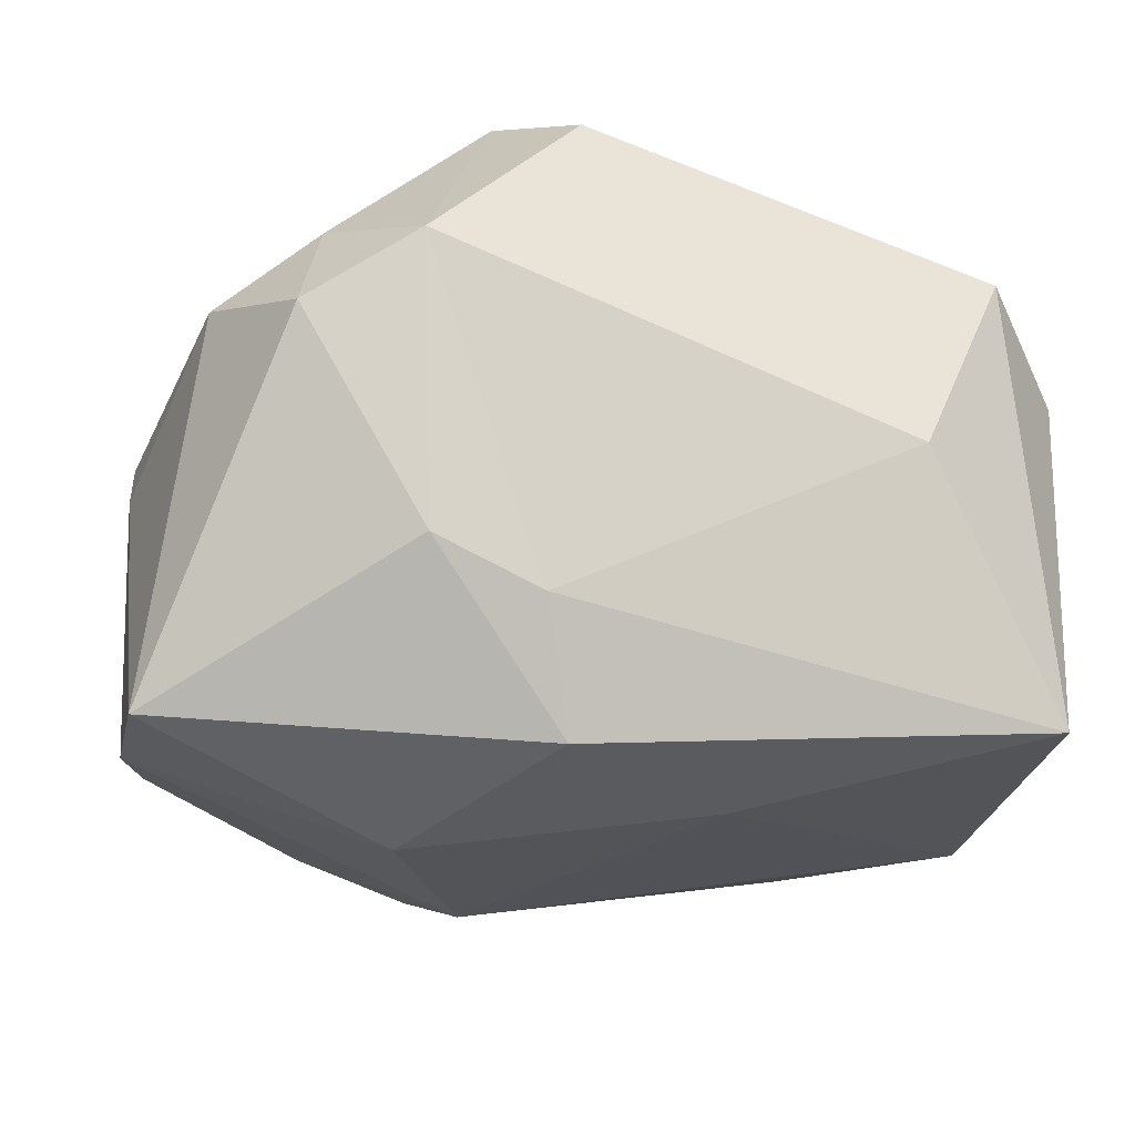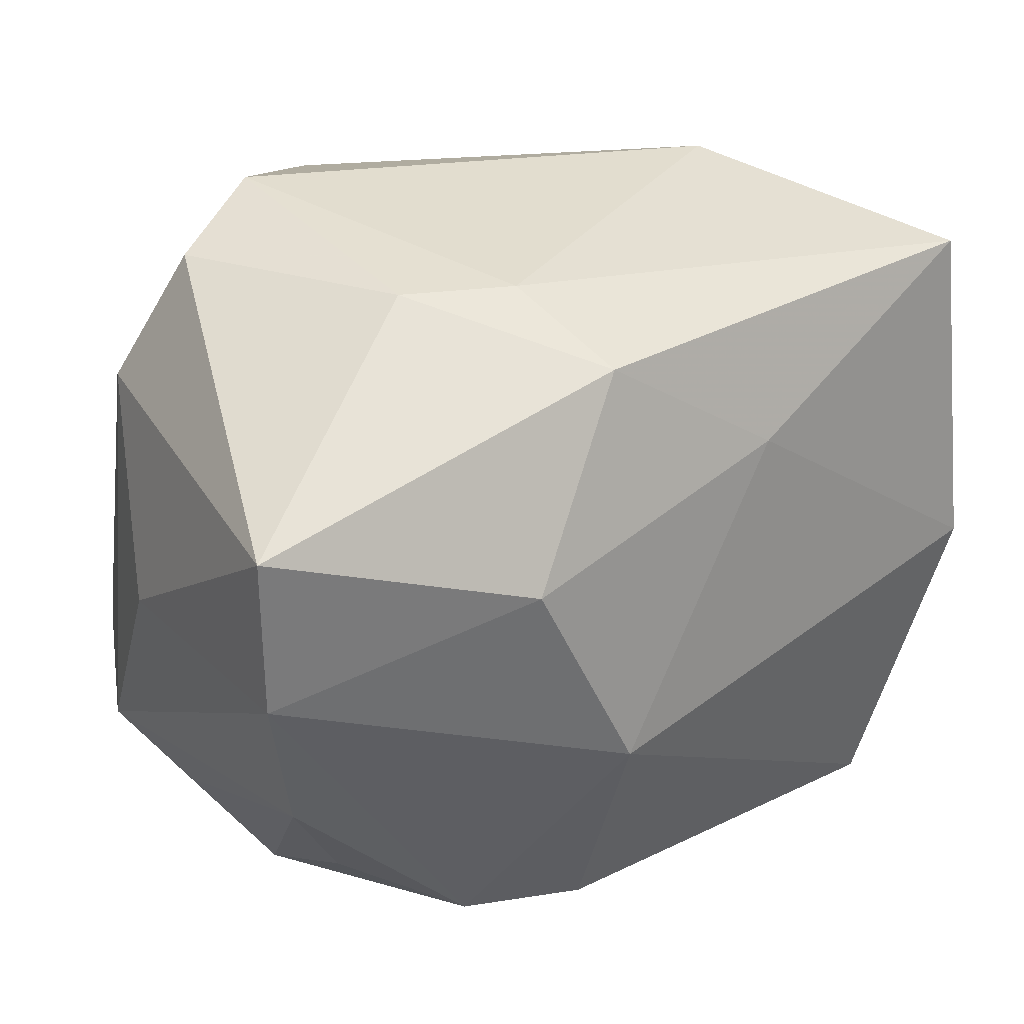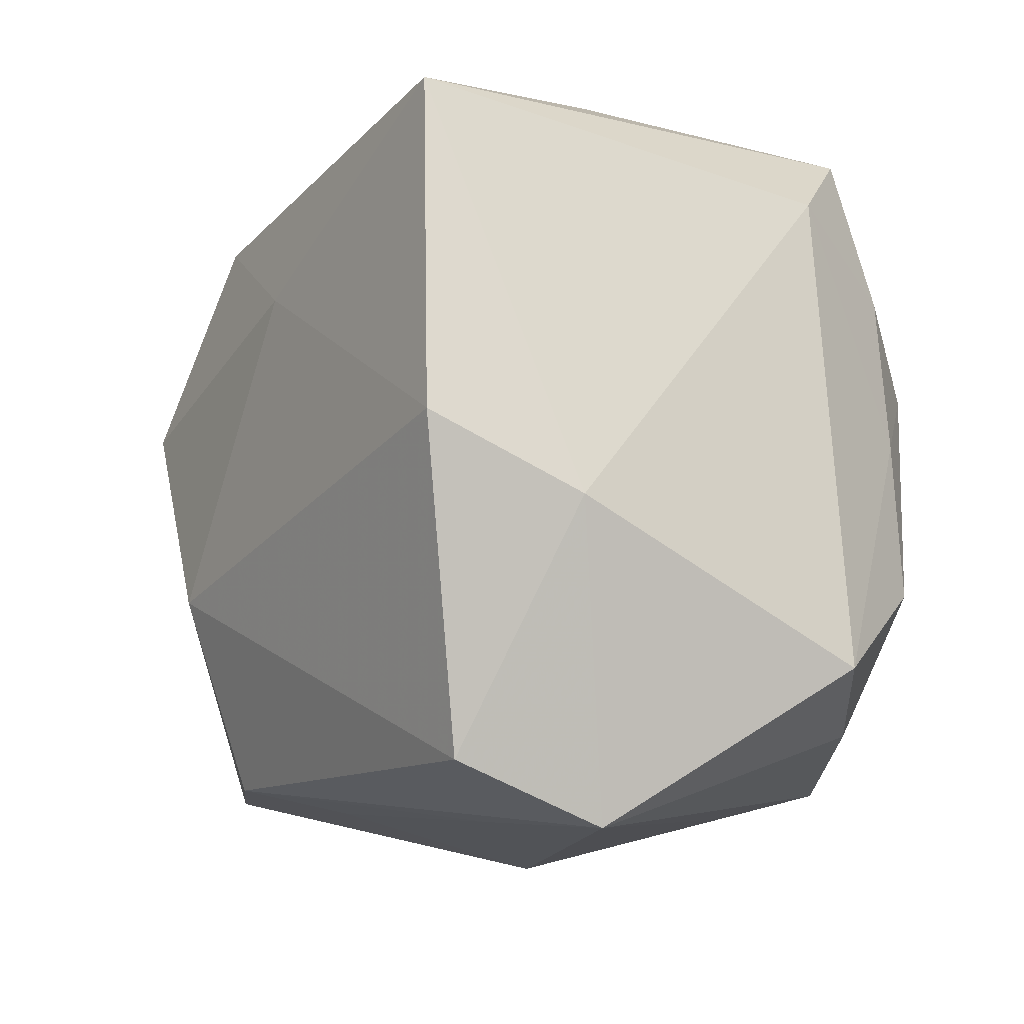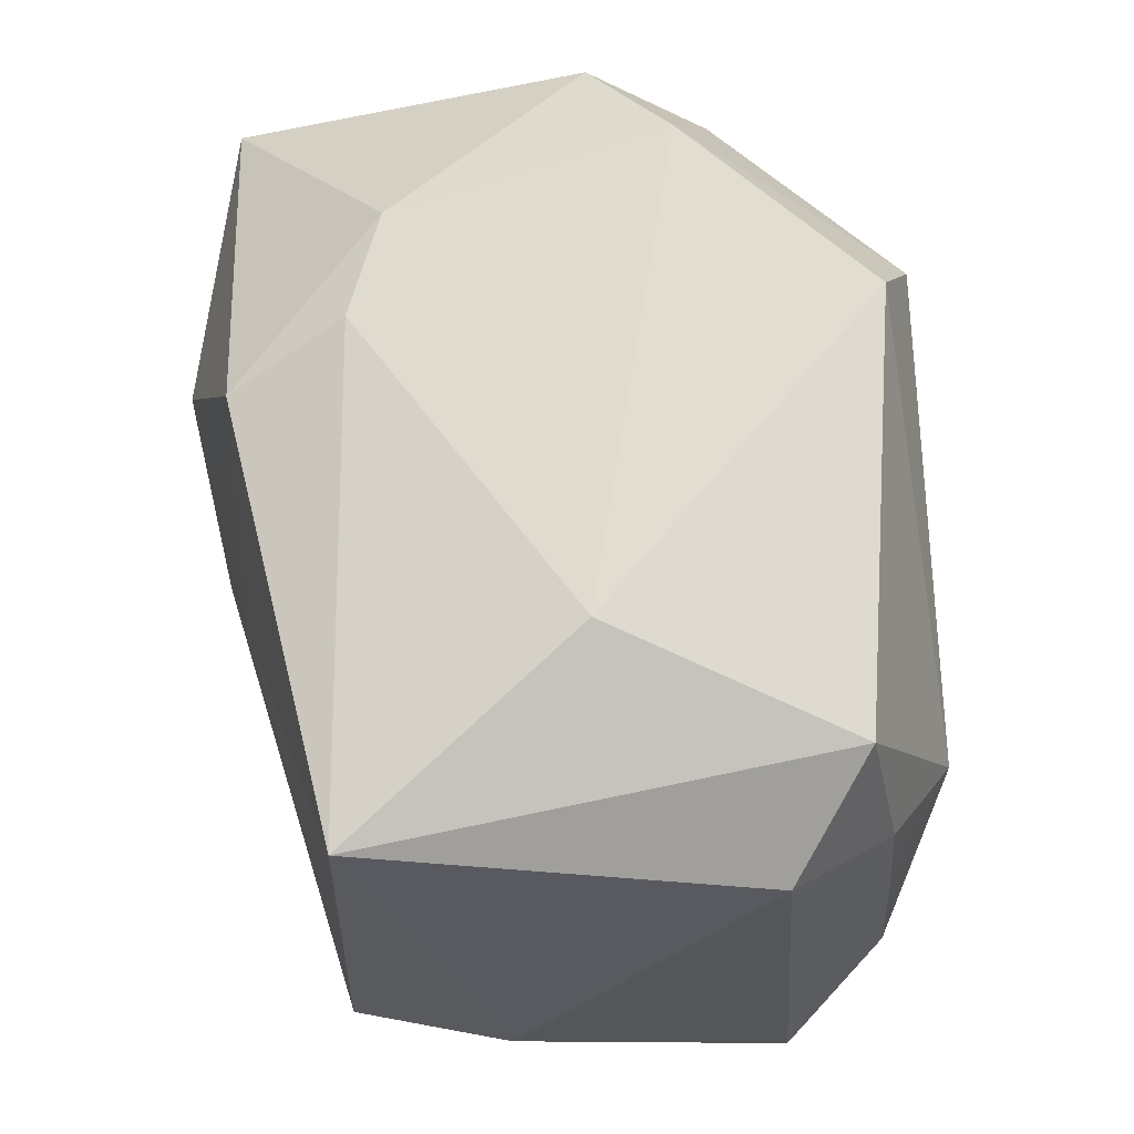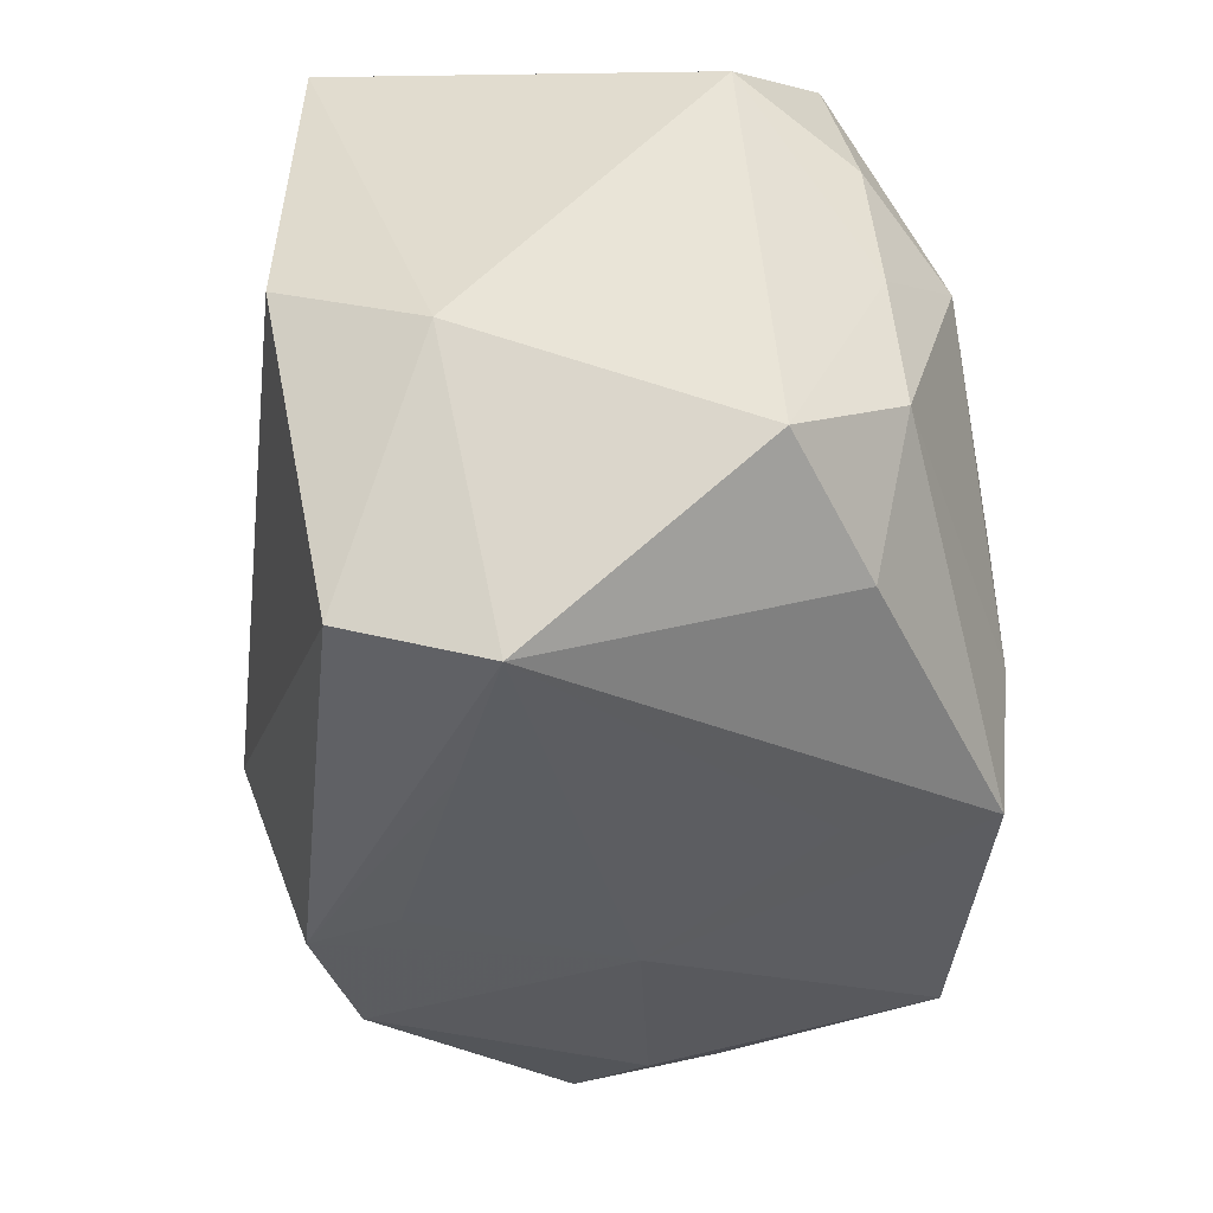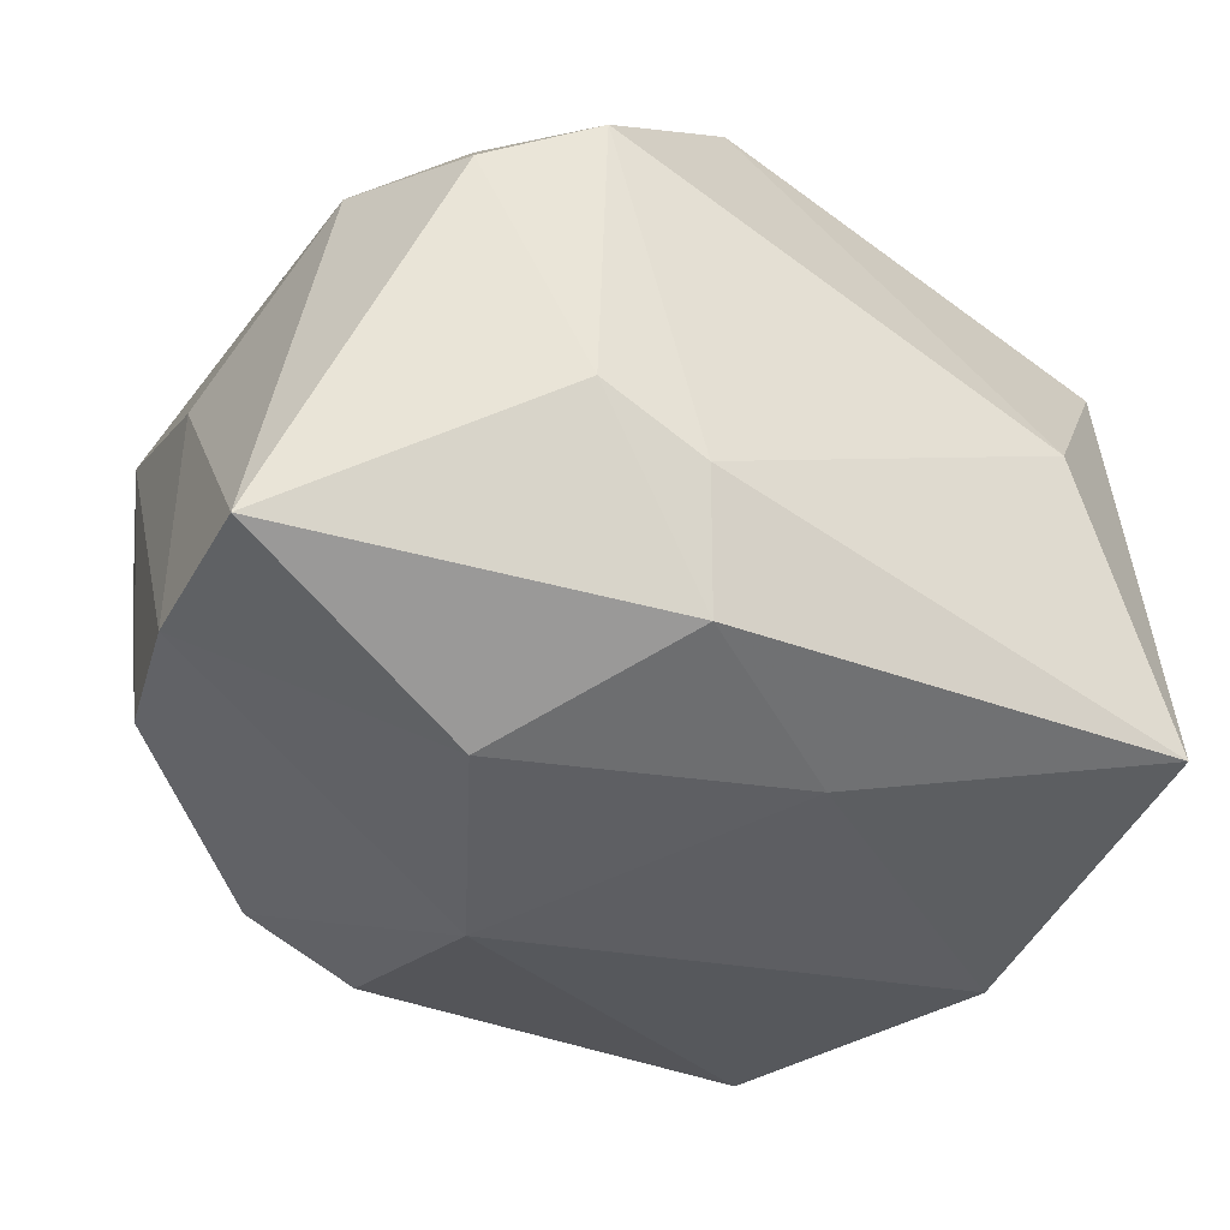
<metadata>
{"format":"obj","ext":"obj","renderer":"f3d","projection":"perspective","resolution":1024,"background":"white","views":[{"elev":-24.4,"azim":164.0,"up":"+Z"},{"elev":24.5,"azim":147.0,"up":"+Y"},{"elev":-14.0,"azim":-113.1,"up":"+Y"},{"elev":64.2,"azim":-98.3,"up":"+Y"},{"elev":-43.3,"azim":-87.3,"up":"+Y"},{"elev":-46.1,"azim":148.8,"up":"+Z"}]}
</metadata>
<code>
v -0.02528 -0.02405 0.01865
v 0.007744 0.02361 -0.02606
v -0.03117 -0.01287 0.02155
v 0.0215 -0.02978 0.00169
v -0.03672 -0.008457 -0.01051
v -0.01557 -0.03151 -0.009903
v -0.005844 -0.02905 0.01632
v 0.01329 0.01979 0.02885
v 0.03686 -0.01623 0.01133
v -0.01866 0.03217 -0.001682
v -0.03621 0.01862 0.01049
v 0.007834 -0.0101 -0.02948
v 0.007911 0.02795 0.02519
v -0.02914 -0.03326 -0.005696
v -0.007804 0.0142 -0.02688
v 0.003114 -0.03326 0.001808
v -0.00327 -0.02602 0.02809
v 0.0107 0.02837 -0.01616
v 0.0281 -0.0221 -0.01427
v 0.01964 0.02817 -0.01235
v 0.0378 -0.0007474 -0.02162
v -0.0115 -0.007573 0.0283
v 0.01675 -0.007097 0.02885
v 0.03872 0.0004109 0.0001737
v 0.03022 0.02862 0.005182
v 0.03531 0.01758 0.009304
v 0.01725 0.007335 -0.02996
v 0.03884 0.01321 -0.02317
v -0.02852 0.02586 0.01739
v 0.02929 -0.02607 -0.004503
v 0.02746 0.02279 0.01478
v -0.02404 0.006546 0.02624
v 0.03318 -0.01039 0.01965
v 0.008803 -0.0267 -0.02346
v -0.03428 -0.002314 -0.02271
v -0.0369 -0.02051 0.01298
v -0.007975 -0.01636 0.02885
v 0.01949 -0.0256 0.02442
v -0.03122 2.076e-05 0.02074
v -0.02786 -0.02836 -0.01768
v 0.003066 -0.02905 -0.01564
v 0.01879 -0.02661 -0.02029
v -0.03152 0.02637 -0.02211
v 0.02805 -0.02433 0.007187
v 0.03454 -0.01284 -0.01883
v 0.0344 -0.01917 0.001181
v 0.02147 0.03261 0.01066
v -0.03102 0.01264 0.01979
f 12 40 35
f 11 29 43
f 34 40 12
f 12 42 34
f 34 14 40
f 34 42 16
f 33 38 9
f 16 38 17
f 15 27 12
f 12 35 15
f 15 35 43
f 43 18 2
f 2 15 43
f 27 15 2
f 21 42 12
f 12 27 21
f 43 35 5
f 5 11 43
f 36 11 5
f 5 14 36
f 5 35 40
f 40 14 5
f 48 32 29
f 29 11 48
f 41 34 16
f 23 33 8
f 38 33 23
f 23 17 38
f 31 47 8
f 25 47 31
f 26 33 9
f 25 31 26
f 8 33 26
f 26 31 8
f 9 38 44
f 44 30 9
f 4 38 16
f 4 44 38
f 30 44 4
f 16 42 4
f 42 30 4
f 36 14 1
f 14 17 1
f 7 14 16
f 16 17 7
f 7 17 14
f 8 32 22
f 42 21 45
f 45 21 9
f 8 47 13
f 13 32 8
f 29 32 13
f 43 29 10
f 29 13 10
f 10 13 47
f 10 18 43
f 10 47 18
f 32 48 39
f 39 11 36
f 39 48 11
f 14 34 6
f 34 41 6
f 16 14 6
f 6 41 16
f 9 21 24
f 24 26 9
f 25 26 28
f 28 24 21
f 26 24 28
f 28 21 27
f 27 2 28
f 3 1 17
f 36 1 3
f 3 39 36
f 32 39 3
f 19 30 42
f 42 45 19
f 19 45 30
f 9 30 46
f 46 45 9
f 30 45 46
f 25 28 20
f 18 47 20
f 20 47 25
f 20 2 18
f 20 28 2
f 37 3 17
f 17 23 37
f 37 22 32
f 32 3 37
f 37 23 8
f 8 22 37

</code>
